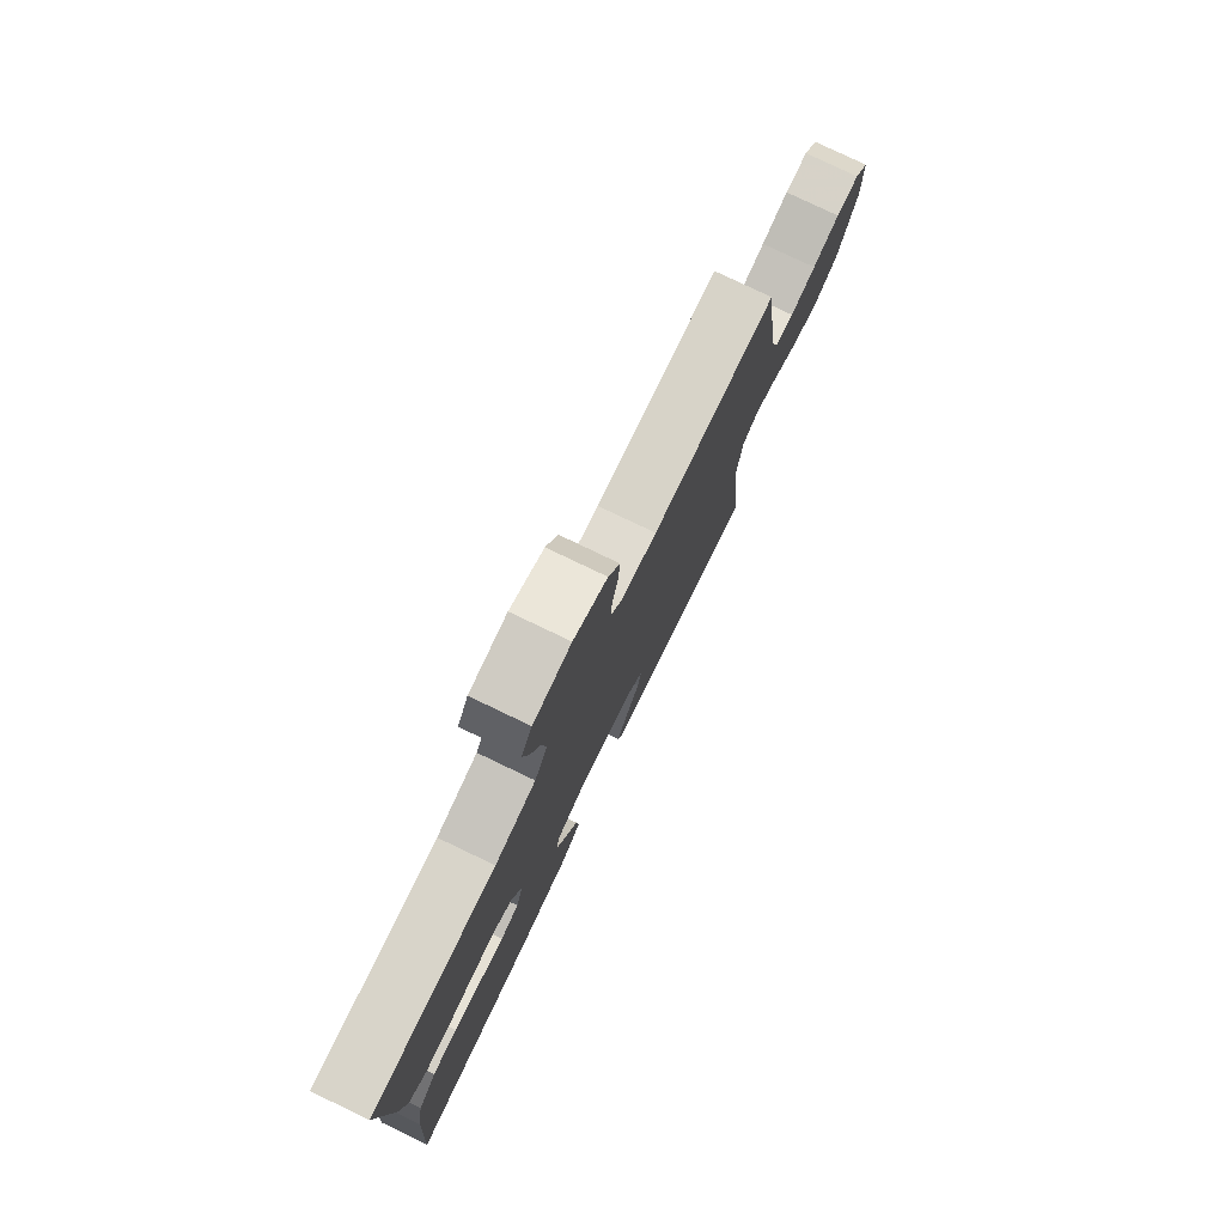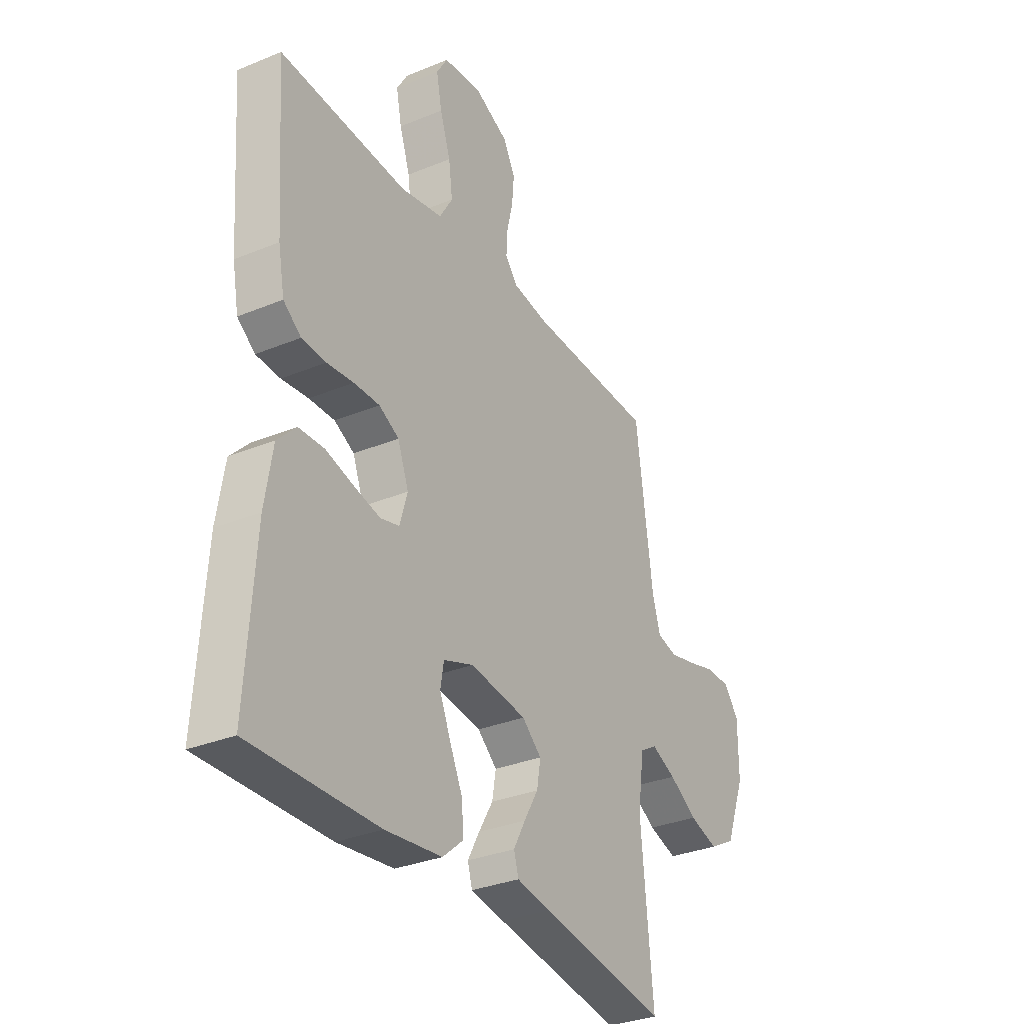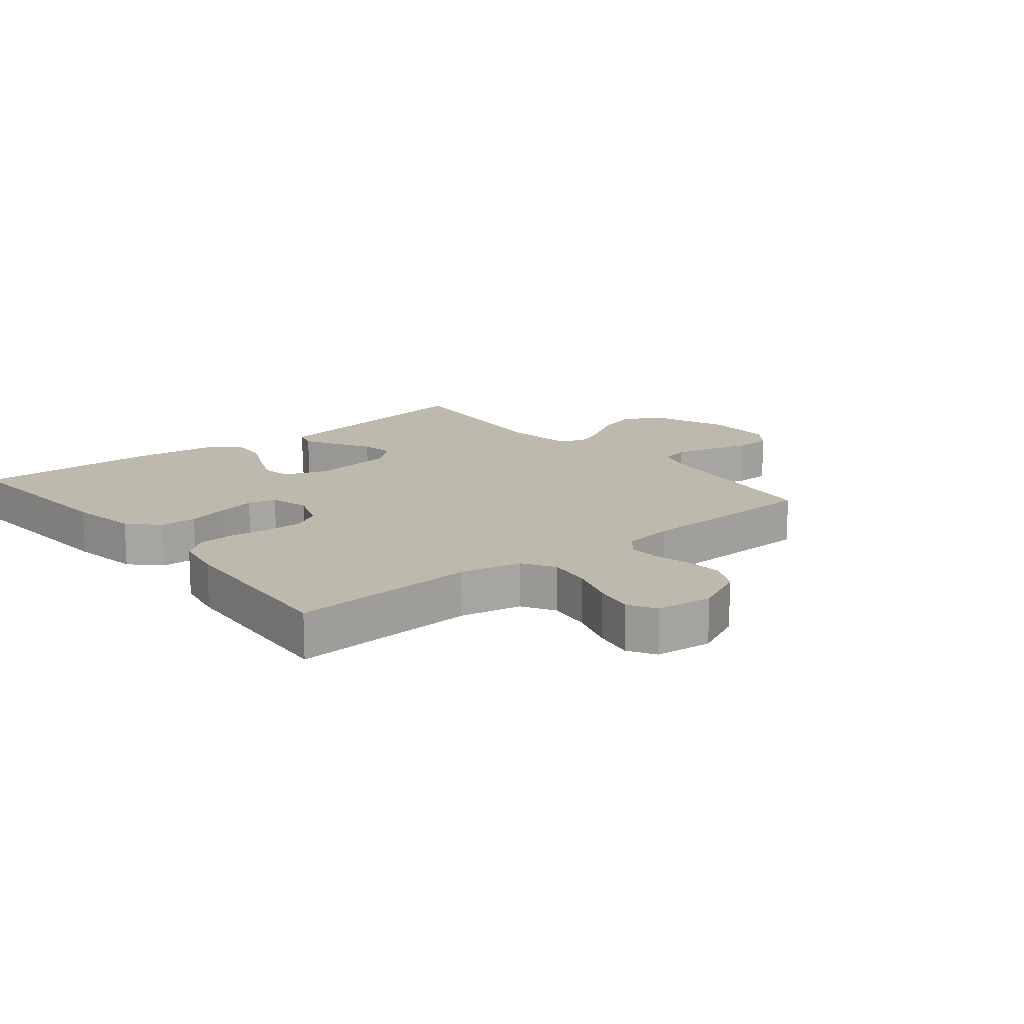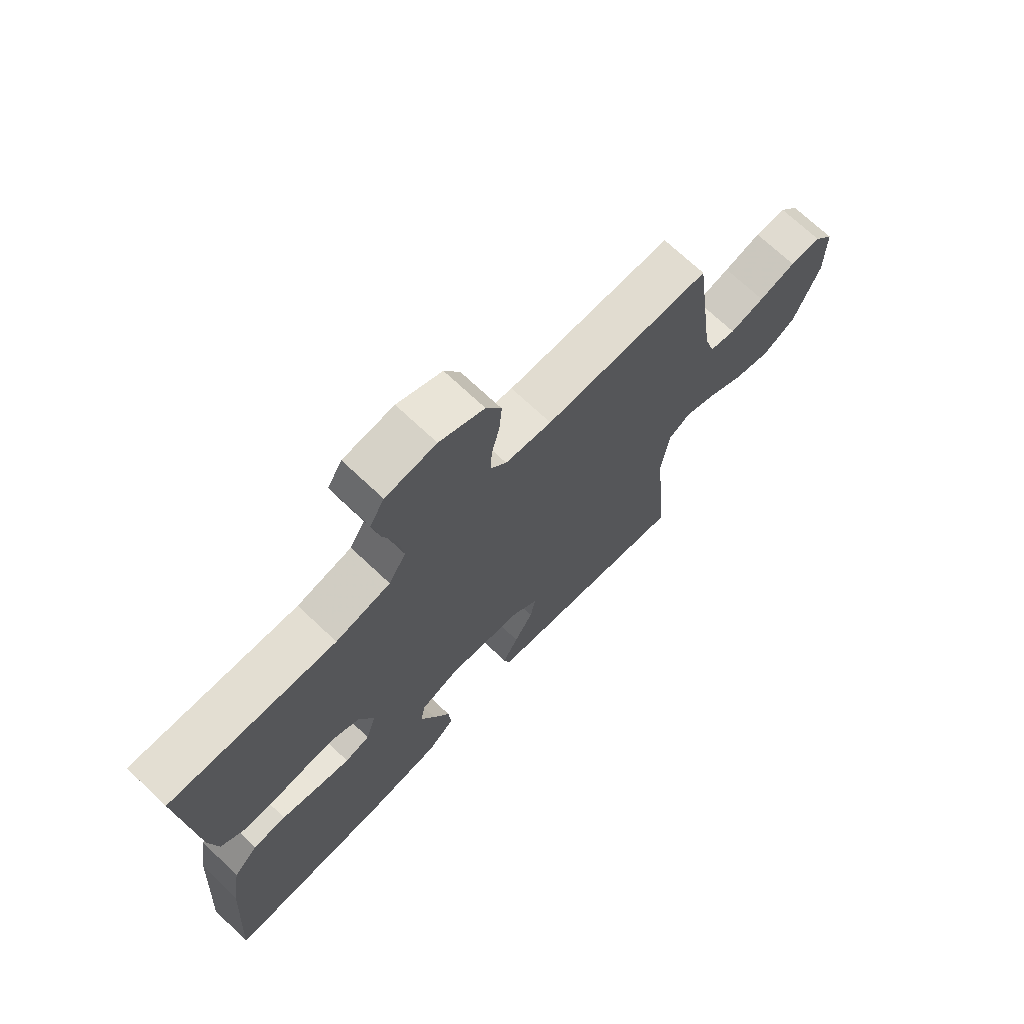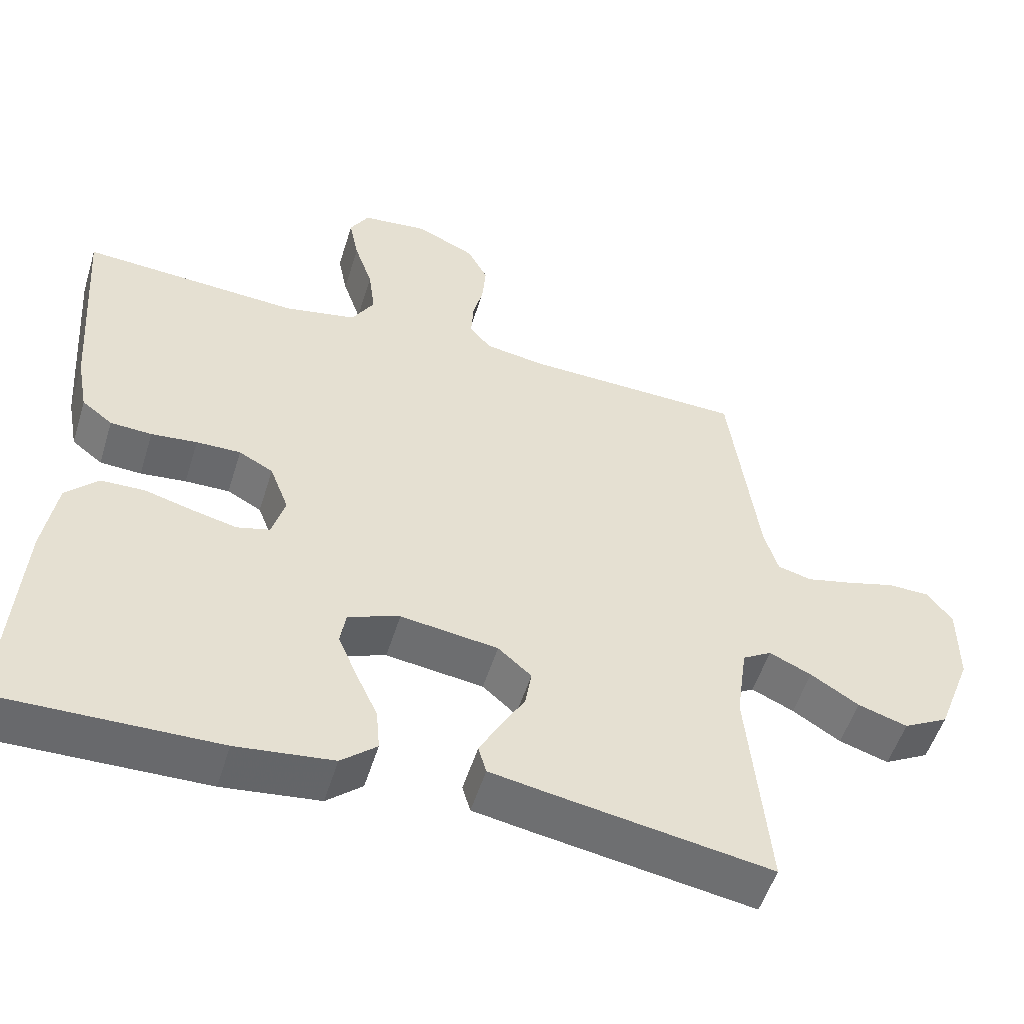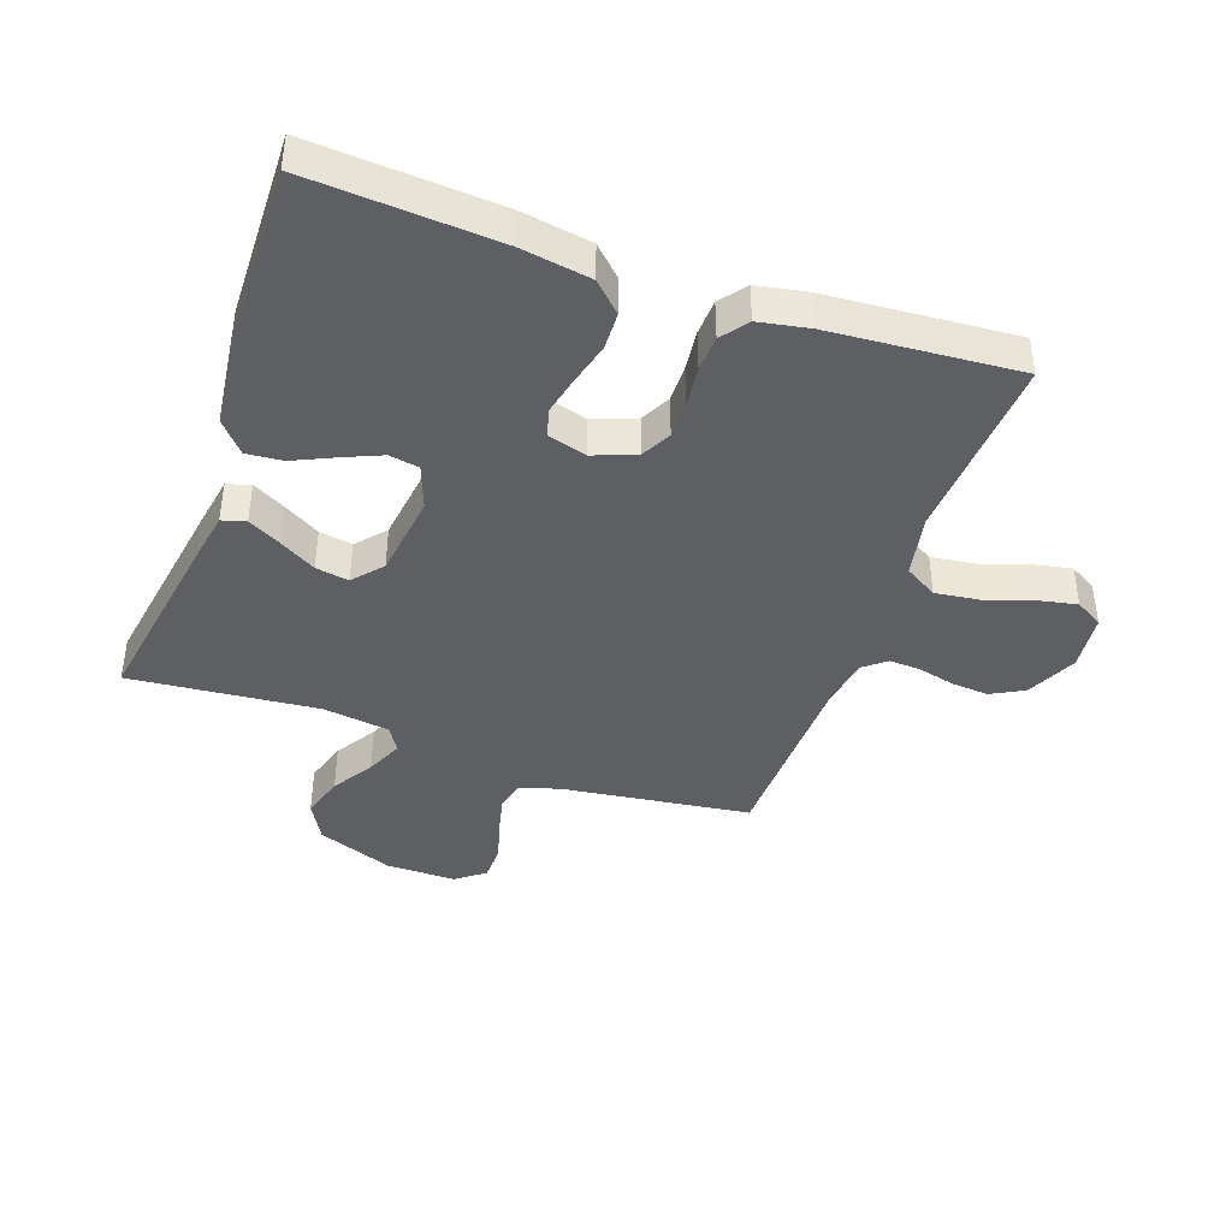
<metadata>
{"format":"obj","ext":"obj","renderer":"f3d","projection":"perspective","resolution":1024,"background":"white","views":[{"elev":78.5,"azim":-64.4,"up":"+Z"},{"elev":-31.9,"azim":-59.9,"up":"+Z"},{"elev":15.1,"azim":-39.2,"up":"+Y"},{"elev":70.8,"azim":-46.6,"up":"+Z"},{"elev":-53.0,"azim":-17.1,"up":"+Z"},{"elev":-41.4,"azim":-109.4,"up":"+Y"}]}
</metadata>
<code>
v -0.5 0.07 0.5
v -0.2 0.07 0.482
v -0.101 0.07 0.502
v -0.07 0.07 0.554
v -0.079 0.07 0.623
v -0.104 0.07 0.697
v -0.117 0.07 0.762
v -0.091 0.07 0.806
v 0 0.07 0.816
v 0.081 0.07 0.778
v 0.109 0.07 0.725
v 0.104 0.07 0.666
v 0.09 0.07 0.608
v 0.087 0.07 0.557
v 0.116 0.07 0.521
v 0.2 0.07 0.508
v 0.5 0.07 0.5
v 0.54 0.07 0.2
v 0.559 0.07 0.136
v 0.606 0.07 0.124
v 0.669 0.07 0.139
v 0.736 0.07 0.158
v 0.793 0.07 0.157
v 0.828 0.07 0.112
v 0.828 0.07 0
v 0.781 0.07 -0.123
v 0.719 0.07 -0.157
v 0.651 0.07 -0.136
v 0.585 0.07 -0.095
v 0.527 0.07 -0.069
v 0.487 0.07 -0.093
v 0.472 0.07 -0.2
v 0.5 0.07 -0.5
v 0.2 0.07 -0.451
v 0.12 0.07 -0.437
v 0.109 0.07 -0.399
v 0.137 0.07 -0.347
v 0.171 0.07 -0.289
v 0.18 0.07 -0.236
v 0.134 0.07 -0.196
v 0 0.07 -0.178
v -0.071 0.07 -0.204
v -0.079 0.07 -0.252
v -0.053 0.07 -0.313
v -0.023 0.07 -0.378
v -0.018 0.07 -0.436
v -0.067 0.07 -0.478
v -0.2 0.07 -0.494
v -0.5 0.07 -0.5
v -0.48 0.07 -0.2
v -0.462 0.07 -0.089
v -0.418 0.07 -0.044
v -0.358 0.07 -0.042
v -0.291 0.07 -0.06
v -0.23 0.07 -0.074
v -0.185 0.07 -0.062
v -0.167 0.07 0
v -0.193 0.07 0.068
v -0.24 0.07 0.093
v -0.301 0.07 0.092
v -0.364 0.07 0.085
v -0.421 0.07 0.088
v -0.463 0.07 0.12
v -0.478 0.07 0.2
v -0.5 0 0.5
v -0.2 0 0.482
v -0.101 0 0.502
v -0.07 0 0.554
v -0.079 0 0.623
v -0.104 0 0.697
v -0.117 0 0.762
v -0.091 0 0.806
v 0 0 0.816
v 0.081 0 0.778
v 0.109 0 0.725
v 0.104 0 0.666
v 0.09 0 0.608
v 0.087 0 0.557
v 0.116 0 0.521
v 0.2 0 0.508
v 0.5 0 0.5
v 0.54 0 0.2
v 0.559 0 0.136
v 0.606 0 0.124
v 0.669 0 0.139
v 0.736 0 0.158
v 0.793 0 0.157
v 0.828 0 0.112
v 0.828 0 0
v 0.781 0 -0.123
v 0.719 0 -0.157
v 0.651 0 -0.136
v 0.585 0 -0.095
v 0.527 0 -0.069
v 0.487 0 -0.093
v 0.472 0 -0.2
v 0.5 0 -0.5
v 0.2 0 -0.451
v 0.12 0 -0.437
v 0.109 0 -0.399
v 0.137 0 -0.347
v 0.171 0 -0.289
v 0.18 0 -0.236
v 0.134 0 -0.196
v 0 0 -0.178
v -0.071 0 -0.204
v -0.079 0 -0.252
v -0.053 0 -0.313
v -0.023 0 -0.378
v -0.018 0 -0.436
v -0.067 0 -0.478
v -0.2 0 -0.494
v -0.5 0 -0.5
v -0.48 0 -0.2
v -0.462 0 -0.089
v -0.418 0 -0.044
v -0.358 0 -0.042
v -0.291 0 -0.06
v -0.23 0 -0.074
v -0.185 0 -0.062
v -0.167 0 0
v -0.193 0 0.068
v -0.24 0 0.093
v -0.301 0 0.092
v -0.364 0 0.085
v -0.421 0 0.088
v -0.463 0 0.12
v -0.478 0 0.2
f 63 64 1 2
f 60 61 62 63
f 59 60 63 2
f 58 59 2 3
f 57 58 3 4
f 51 52 53 54
f 51 54 55
f 50 51 55
f 49 50 55 56
f 47 48 49 56
f 44 45 46 47
f 43 44 47 56
f 35 36 37 38
f 33 34 35 38
f 32 33 38 39
f 31 32 39 40
f 26 27 28 29
f 26 29 30
f 25 26 30
f 24 25 30
f 21 22 23 24
f 20 21 24 30
f 19 20 30 31
f 16 17 18
f 15 16 18 19
f 10 11 12 13
f 10 13 14
f 9 10 14
f 8 9 14
f 5 6 7 8
f 4 5 8 14
f 57 4 14 15
f 42 43 56 57
f 41 42 57 15
f 31 40 41
f 15 19 31 41
f 66 65 128 127
f 127 126 125 124
f 66 127 124 123
f 67 66 123 122
f 68 67 122 121
f 118 117 116 115
f 119 118 115
f 119 115 114
f 120 119 114 113
f 120 113 112 111
f 111 110 109 108
f 120 111 108 107
f 102 101 100 99
f 102 99 98 97
f 103 102 97 96
f 104 103 96 95
f 93 92 91 90
f 94 93 90
f 94 90 89
f 94 89 88
f 88 87 86 85
f 94 88 85 84
f 95 94 84 83
f 82 81 80
f 83 82 80 79
f 77 76 75 74
f 78 77 74
f 78 74 73
f 78 73 72
f 72 71 70 69
f 78 72 69 68
f 79 78 68 121
f 121 120 107 106
f 79 121 106 105
f 105 104 95
f 105 95 83 79
f 1 65 66 2
f 2 66 67 3
f 3 67 68 4
f 4 68 69 5
f 5 69 70 6
f 6 70 71 7
f 7 71 72 8
f 8 72 73 9
f 9 73 74 10
f 10 74 75 11
f 11 75 76 12
f 12 76 77 13
f 13 77 78 14
f 14 78 79 15
f 15 79 80 16
f 16 80 81 17
f 17 81 82 18
f 18 82 83 19
f 19 83 84 20
f 20 84 85 21
f 21 85 86 22
f 22 86 87 23
f 23 87 88 24
f 24 88 89 25
f 25 89 90 26
f 26 90 91 27
f 27 91 92 28
f 28 92 93 29
f 29 93 94 30
f 30 94 95 31
f 31 95 96 32
f 32 96 97 33
f 33 97 98 34
f 34 98 99 35
f 35 99 100 36
f 36 100 101 37
f 37 101 102 38
f 38 102 103 39
f 39 103 104 40
f 40 104 105 41
f 41 105 106 42
f 42 106 107 43
f 43 107 108 44
f 44 108 109 45
f 45 109 110 46
f 46 110 111 47
f 47 111 112 48
f 48 112 113 49
f 49 113 114 50
f 50 114 115 51
f 51 115 116 52
f 52 116 117 53
f 53 117 118 54
f 54 118 119 55
f 55 119 120 56
f 56 120 121 57
f 57 121 122 58
f 58 122 123 59
f 59 123 124 60
f 60 124 125 61
f 61 125 126 62
f 62 126 127 63
f 63 127 128 64
f 64 128 65 1

</code>
